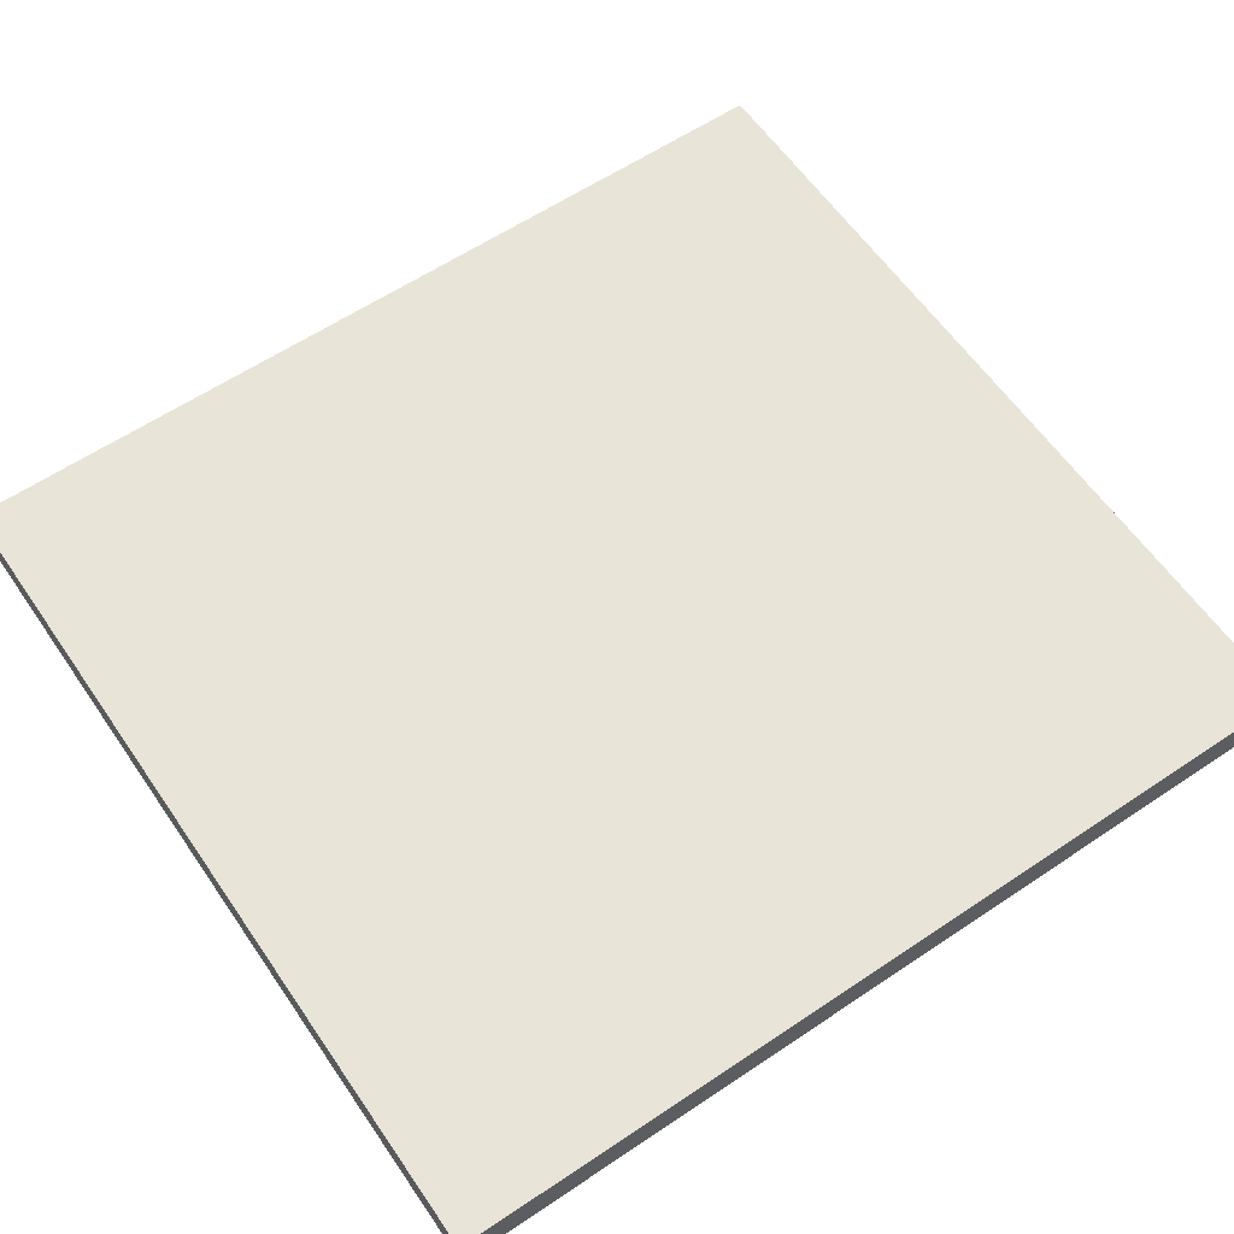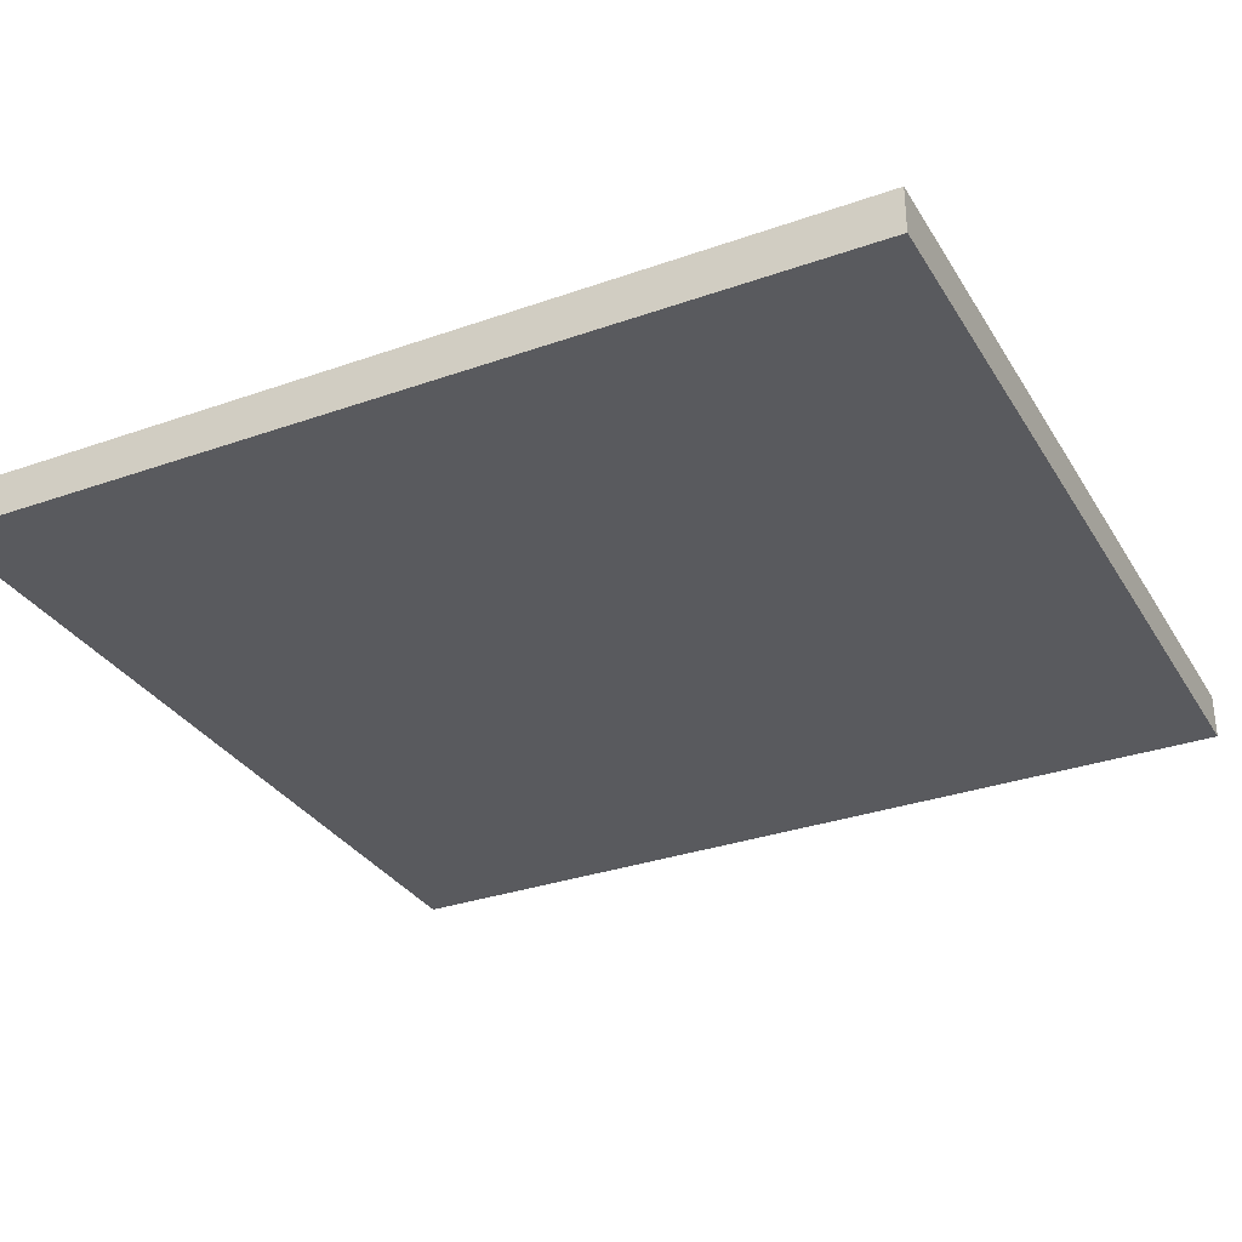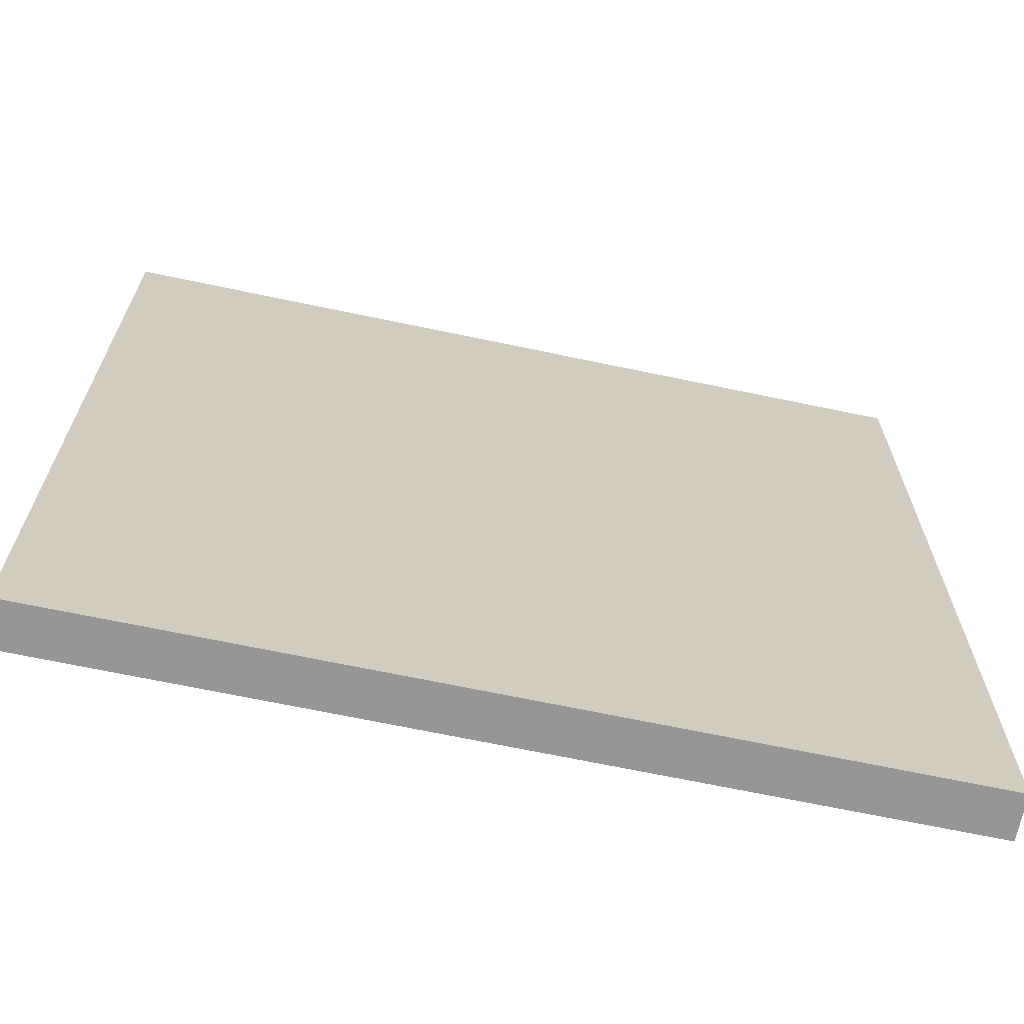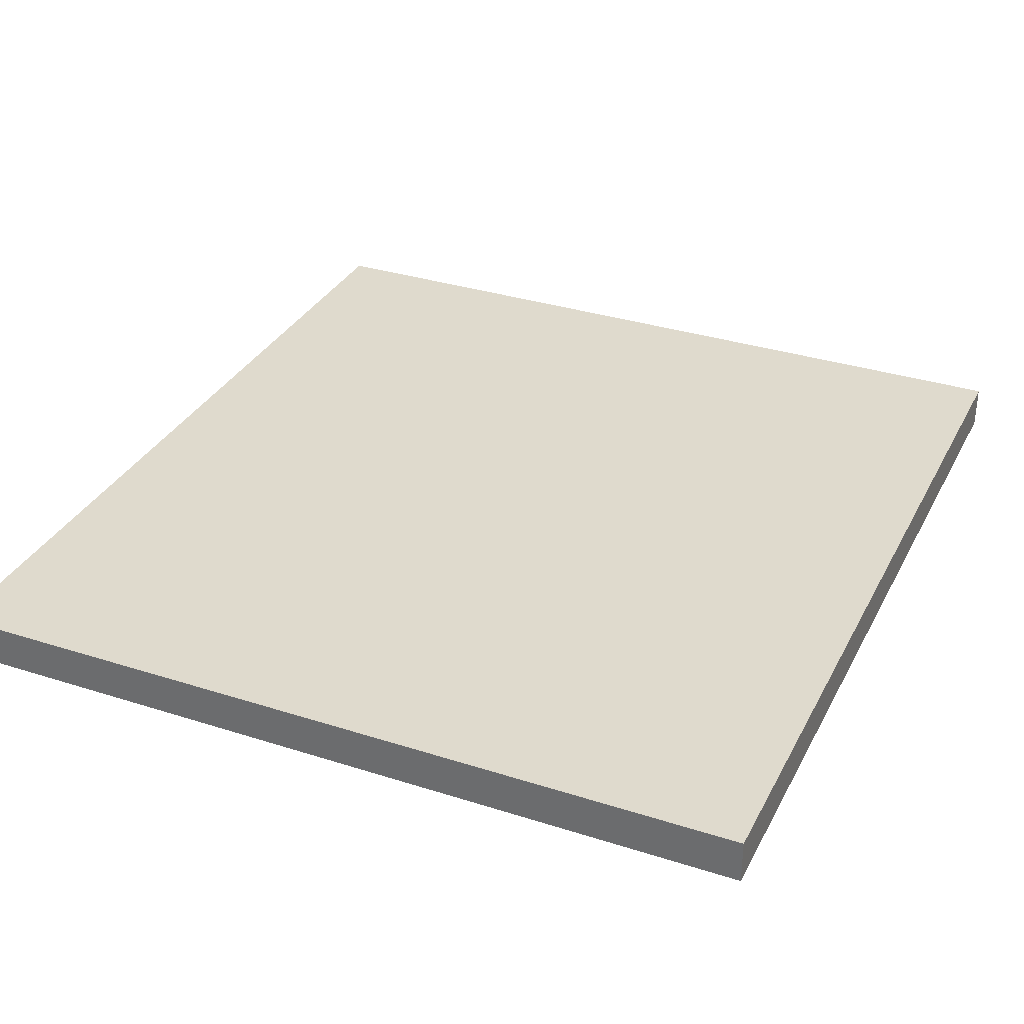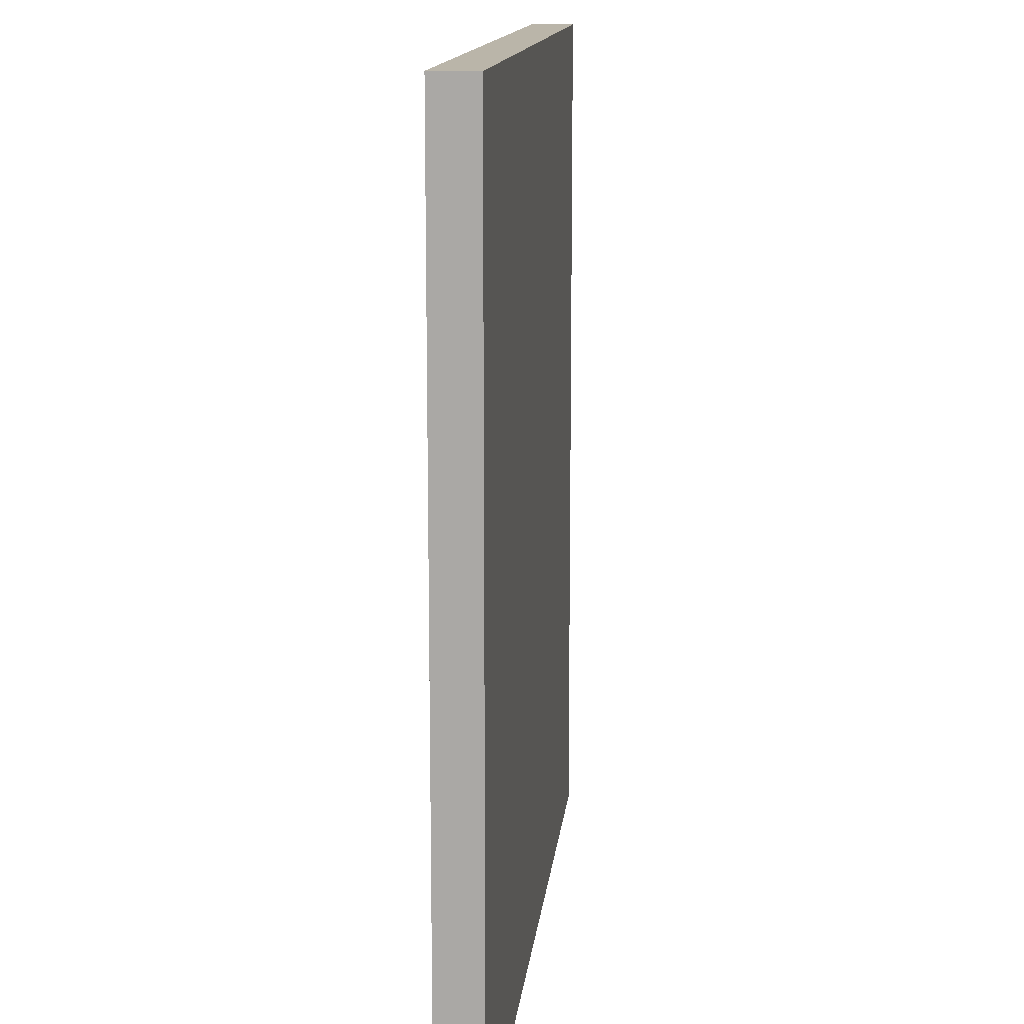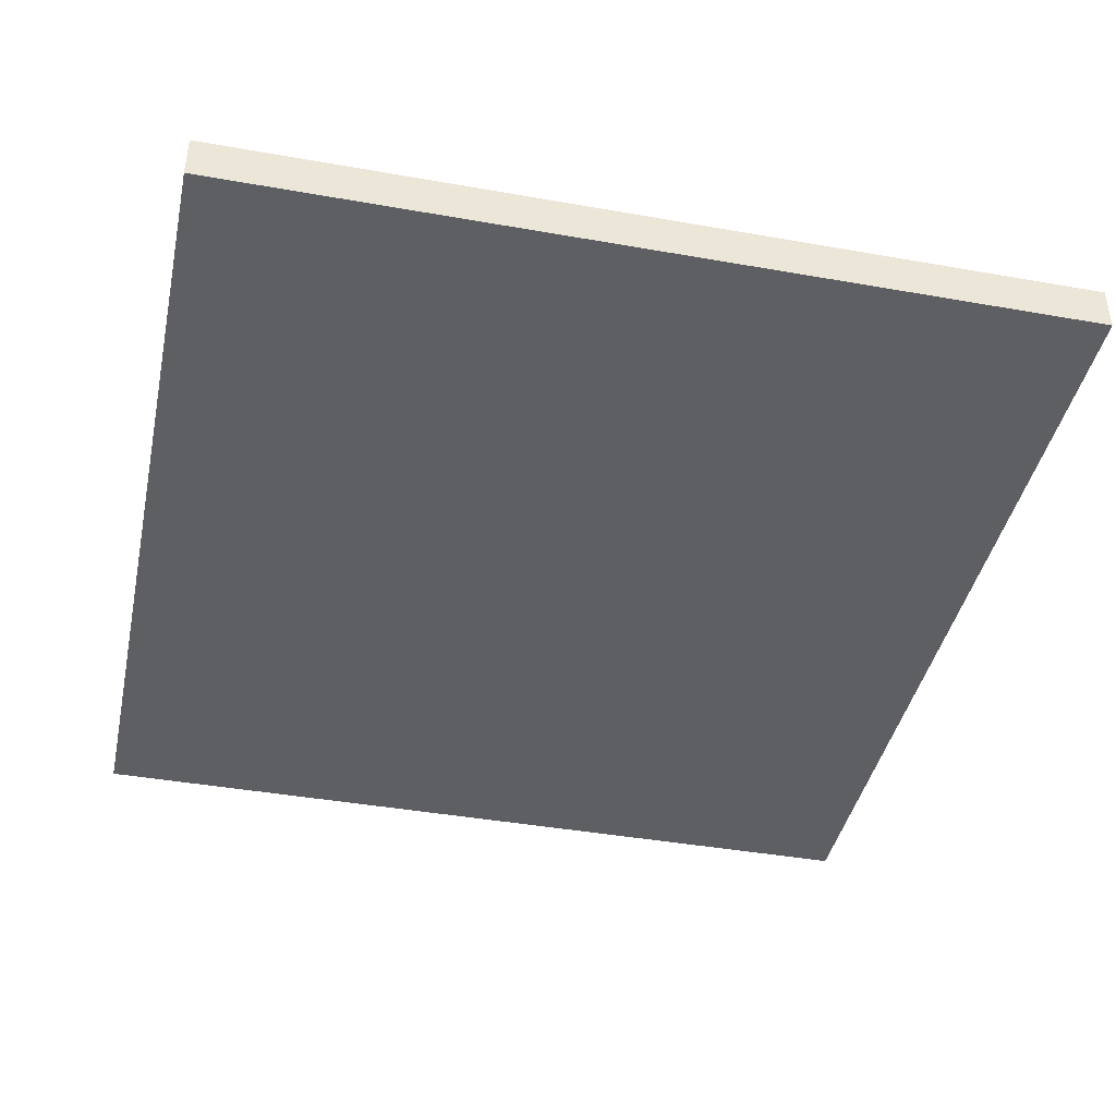
<metadata>
{"format":"obj","ext":"obj","renderer":"f3d","projection":"perspective","resolution":1024,"background":"white","views":[{"elev":60.6,"azim":55.6,"up":"+Y"},{"elev":-31.7,"azim":116.5,"up":"+Y"},{"elev":-67.9,"azim":168.1,"up":"+Z"},{"elev":32.9,"azim":23.9,"up":"+Y"},{"elev":13.6,"azim":-84.0,"up":"+Z"},{"elev":-41.4,"azim":-12.1,"up":"+Y"}]}
</metadata>
<code>
o
v 19.9 0 3
v 19.9 0 1
v 19.9 0.1 3
v 19.9 0.1 1
v 21.8 0 3
v 21.8 0 1
v 21.8 0.1 3
v 21.8 0.1 1
v 19.9 0 3
v 19.9 0.1 3
v 21.8 0 3
v 21.8 0.1 3
v 19.9 0 1
v 19.9 0.1 1
v 21.8 0 1
v 21.8 0.1 1
v 19.9 0 3
v 21.8 0 3
v 20.8 0 2.8
v 20.9 0 2.8
v 20.8 0 2.4
v 20.9 0 2.4
v 20.3 0 2.2
v 20.4 0 2.2
v 20.8 0 2.2
v 20.9 0 2.2
v 21.3 0 2.2
v 21.4 0 2.2
v 20.2 0 2.1
v 20.3 0 2.1
v 20.4 0 2.1
v 20.5 0 2.1
v 21.2 0 2.1
v 21.3 0 2.1
v 21.4 0 2.1
v 21.5 0 2.1
v 20.1 0 2
v 20.2 0 2
v 20.5 0 2
v 20.6 0 2
v 21.1 0 2
v 21.2 0 2
v 21.5 0 2
v 21.6 0 2
v 20.1 0 1.9
v 20.3 0 1.9
v 20.4 0 1.9
v 20.6 0 1.9
v 21.1 0 1.9
v 21.3 0 1.9
v 21.4 0 1.9
v 21.6 0 1.9
v 20.8 0 1.8
v 20.9 0 1.8
v 20.8 0 1.6
v 20.9 0 1.6
v 20.3 0 1.4
v 20.4 0 1.4
v 21.3 0 1.4
v 21.4 0 1.4
v 20.8 0 1.2
v 20.9 0 1.2
v 19.9 0 1
v 21.8 0 1
v 19.9 0.1 3
v 21.8 0.1 3
v 20.8 0.1 2.8
v 20.9 0.1 2.8
v 20.8 0.1 2.4
v 20.9 0.1 2.4
v 20.3 0.1 2.2
v 20.4 0.1 2.2
v 20.8 0.1 2.2
v 20.9 0.1 2.2
v 21.3 0.1 2.2
v 21.4 0.1 2.2
v 20.2 0.1 2.1
v 20.3 0.1 2.1
v 20.4 0.1 2.1
v 20.5 0.1 2.1
v 21.2 0.1 2.1
v 21.3 0.1 2.1
v 21.4 0.1 2.1
v 21.5 0.1 2.1
v 20.1 0.1 2
v 20.2 0.1 2
v 20.5 0.1 2
v 20.6 0.1 2
v 21.1 0.1 2
v 21.2 0.1 2
v 21.5 0.1 2
v 21.6 0.1 2
v 20.1 0.1 1.9
v 20.3 0.1 1.9
v 20.4 0.1 1.9
v 20.6 0.1 1.9
v 21.1 0.1 1.9
v 21.3 0.1 1.9
v 21.4 0.1 1.9
v 21.6 0.1 1.9
v 20.8 0.1 1.8
v 20.9 0.1 1.8
v 20.8 0.1 1.6
v 20.9 0.1 1.6
v 20.3 0.1 1.4
v 20.4 0.1 1.4
v 21.3 0.1 1.4
v 21.4 0.1 1.4
v 20.8 0.1 1.2
v 20.9 0.1 1.2
v 19.9 0.1 1
v 21.8 0.1 1
f 3 2 1
f 4 2 3
f 5 6 7
f 7 6 8
f 11 10 9
f 12 10 11
f 13 14 15
f 15 14 16
f 19 18 17
f 20 18 19
f 21 19 17
f 21 20 19
f 22 18 20
f 22 20 21
f 23 21 17
f 23 22 21
f 24 22 23
f 25 22 24
f 26 18 22
f 26 22 25
f 27 18 26
f 28 18 27
f 29 23 17
f 30 24 23
f 30 23 29
f 31 25 24
f 31 24 30
f 32 25 31
f 33 27 26
f 34 28 27
f 34 27 33
f 35 18 28
f 35 28 34
f 36 18 35
f 37 29 17
f 38 30 29
f 38 29 37
f 38 31 30
f 38 32 31
f 39 25 32
f 39 32 38
f 40 25 39
f 41 33 26
f 42 34 33
f 42 33 41
f 42 36 35
f 42 35 34
f 43 18 36
f 43 36 42
f 44 18 43
f 45 37 17
f 45 38 37
f 45 40 39
f 45 39 38
f 46 40 45
f 47 40 46
f 48 25 40
f 48 40 47
f 49 41 26
f 49 42 41
f 49 44 43
f 49 43 42
f 50 44 49
f 51 44 50
f 52 18 44
f 52 44 51
f 53 25 48
f 53 48 47
f 53 26 25
f 54 50 49
f 54 26 53
f 54 49 26
f 55 53 47
f 55 54 53
f 56 50 54
f 56 54 55
f 57 46 45
f 57 47 46
f 58 55 47
f 58 47 57
f 59 51 50
f 59 50 56
f 60 52 51
f 60 51 59
f 61 55 58
f 61 58 57
f 61 56 55
f 62 59 56
f 62 56 61
f 62 60 59
f 63 61 57
f 63 57 45
f 63 62 61
f 63 45 17
f 64 52 60
f 64 62 63
f 64 18 52
f 64 60 62
f 65 66 67
f 67 66 68
f 65 67 69
f 67 68 69
f 68 66 70
f 69 68 70
f 65 69 71
f 69 70 71
f 71 70 72
f 72 70 73
f 70 66 74
f 73 70 74
f 74 66 75
f 75 66 76
f 65 71 77
f 71 72 78
f 77 71 78
f 72 73 79
f 78 72 79
f 79 73 80
f 74 75 81
f 75 76 82
f 81 75 82
f 76 66 83
f 82 76 83
f 83 66 84
f 65 77 85
f 77 78 86
f 85 77 86
f 78 79 86
f 79 80 86
f 80 73 87
f 86 80 87
f 87 73 88
f 74 81 89
f 81 82 90
f 89 81 90
f 83 84 90
f 82 83 90
f 84 66 91
f 90 84 91
f 91 66 92
f 65 85 93
f 85 86 93
f 87 88 93
f 86 87 93
f 93 88 94
f 94 88 95
f 88 73 96
f 95 88 96
f 74 89 97
f 89 90 97
f 91 92 97
f 90 91 97
f 97 92 98
f 98 92 99
f 92 66 100
f 99 92 100
f 96 73 101
f 95 96 101
f 73 74 101
f 97 98 102
f 101 74 102
f 74 97 102
f 95 101 103
f 101 102 103
f 102 98 104
f 103 102 104
f 93 94 105
f 94 95 105
f 95 103 106
f 105 95 106
f 98 99 107
f 104 98 107
f 99 100 108
f 107 99 108
f 106 103 109
f 105 106 109
f 103 104 109
f 104 107 110
f 109 104 110
f 107 108 110
f 105 109 111
f 93 105 111
f 109 110 111
f 65 93 111
f 108 100 112
f 111 110 112
f 100 66 112
f 110 108 112

</code>
